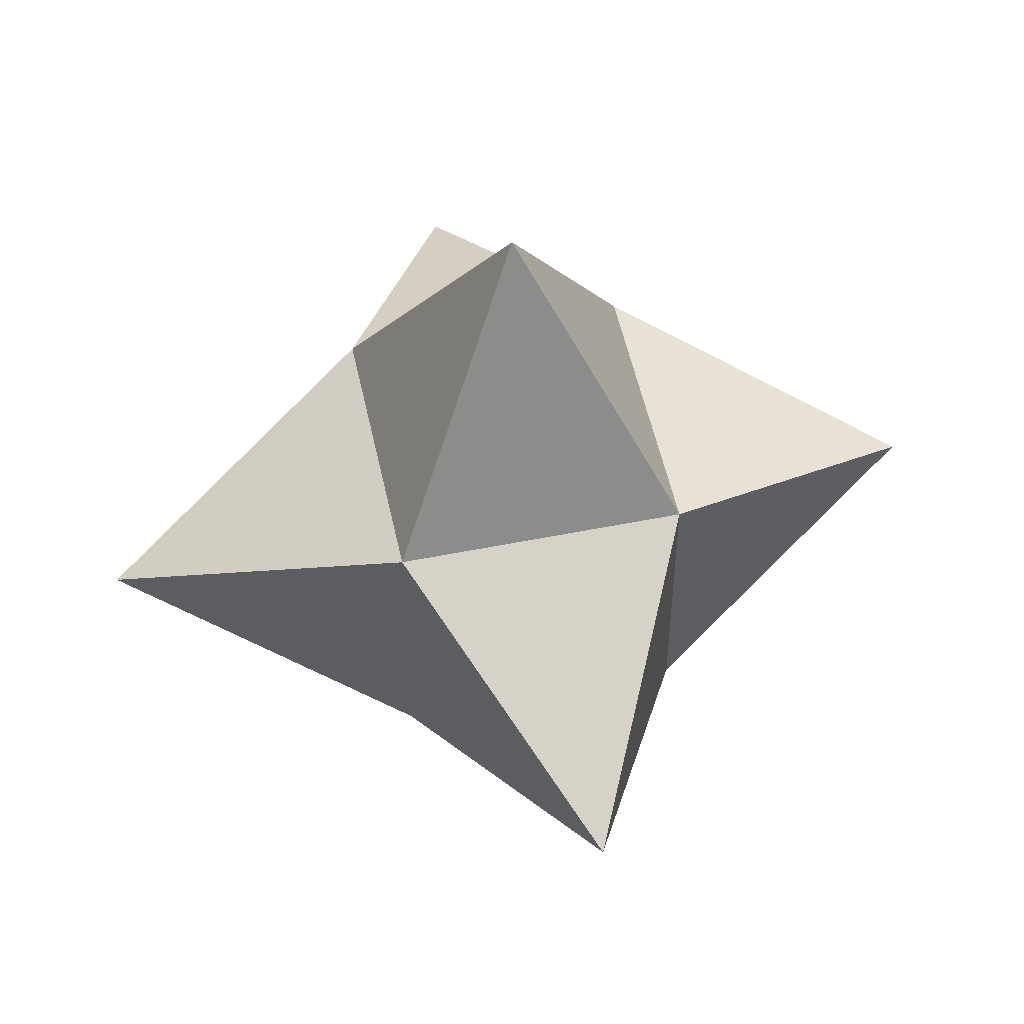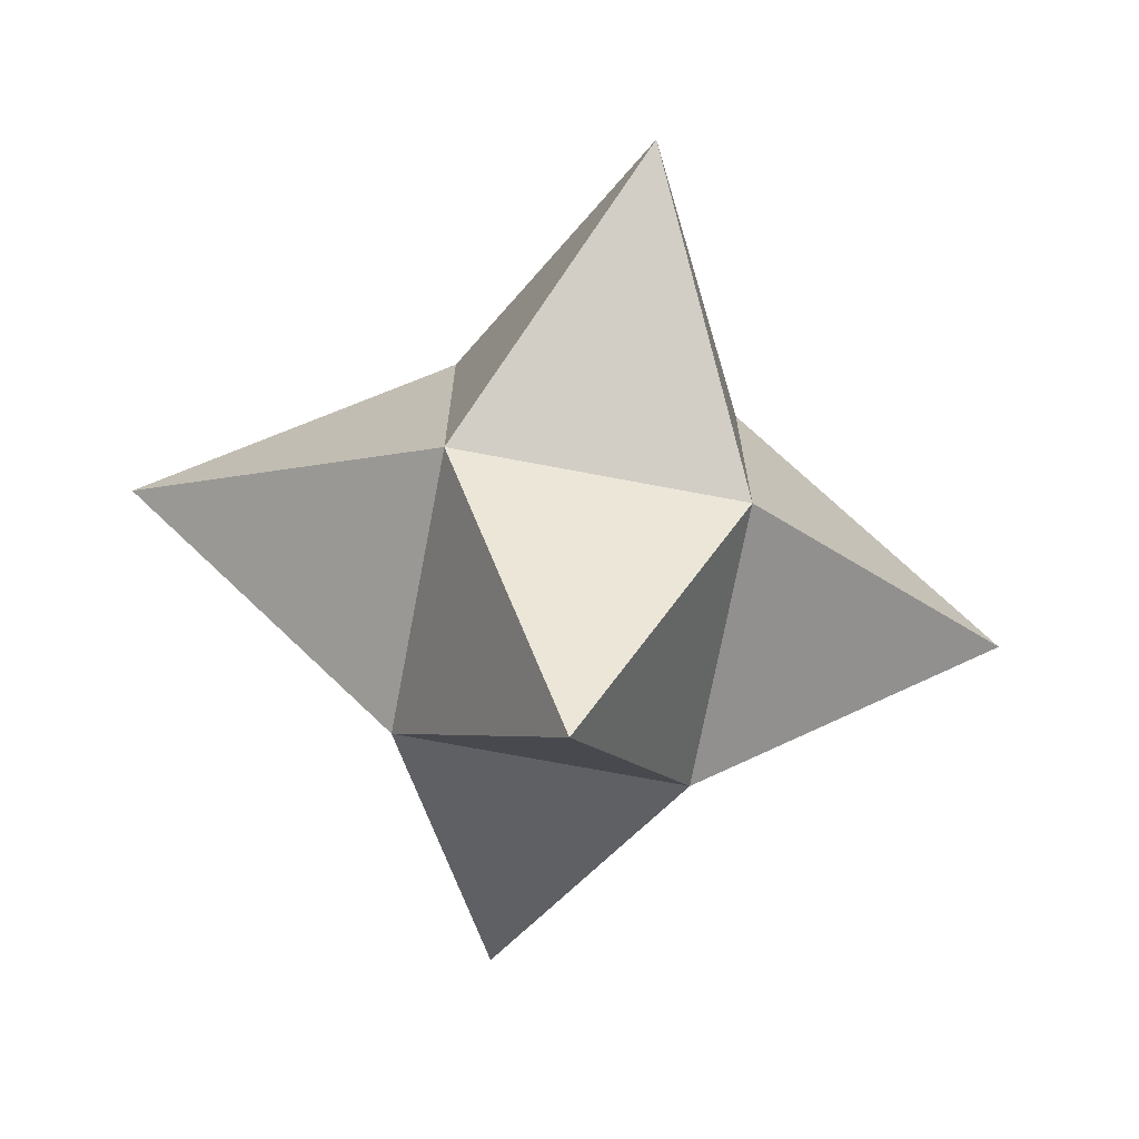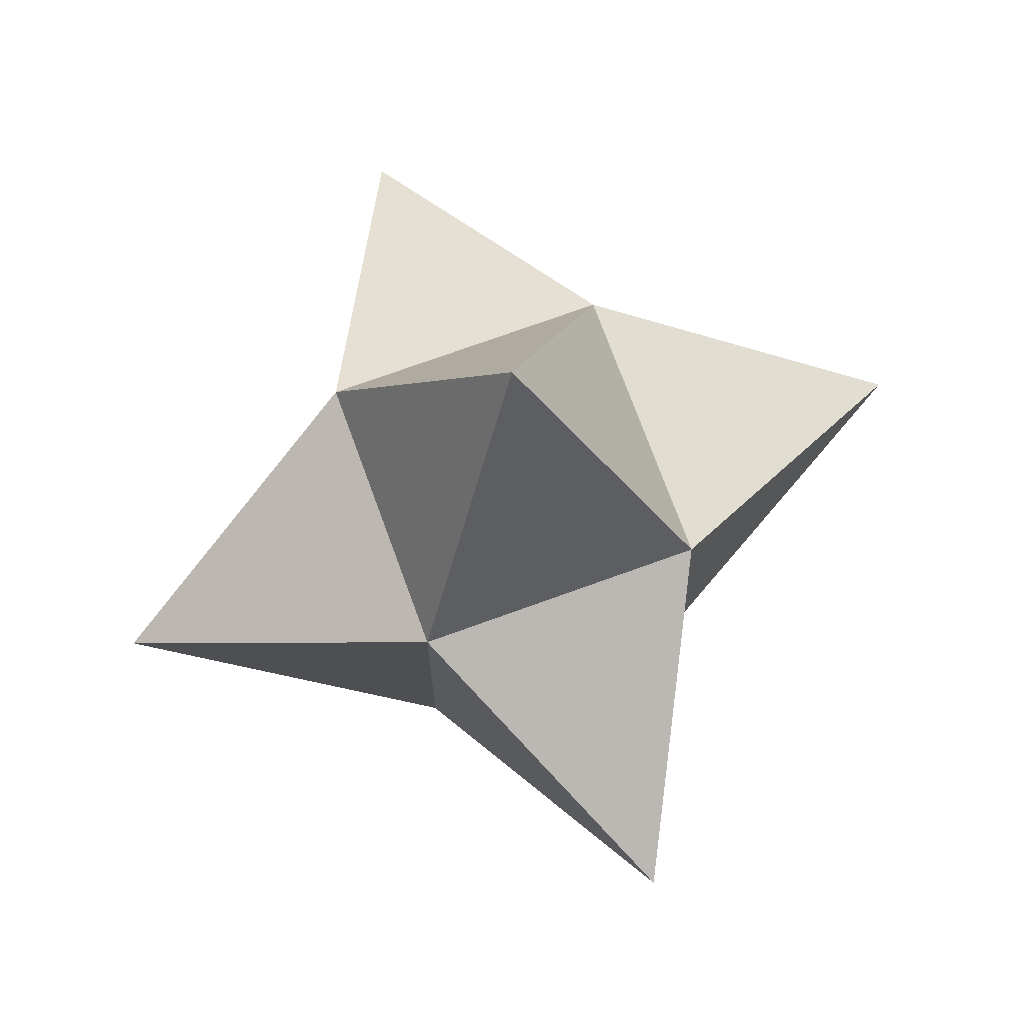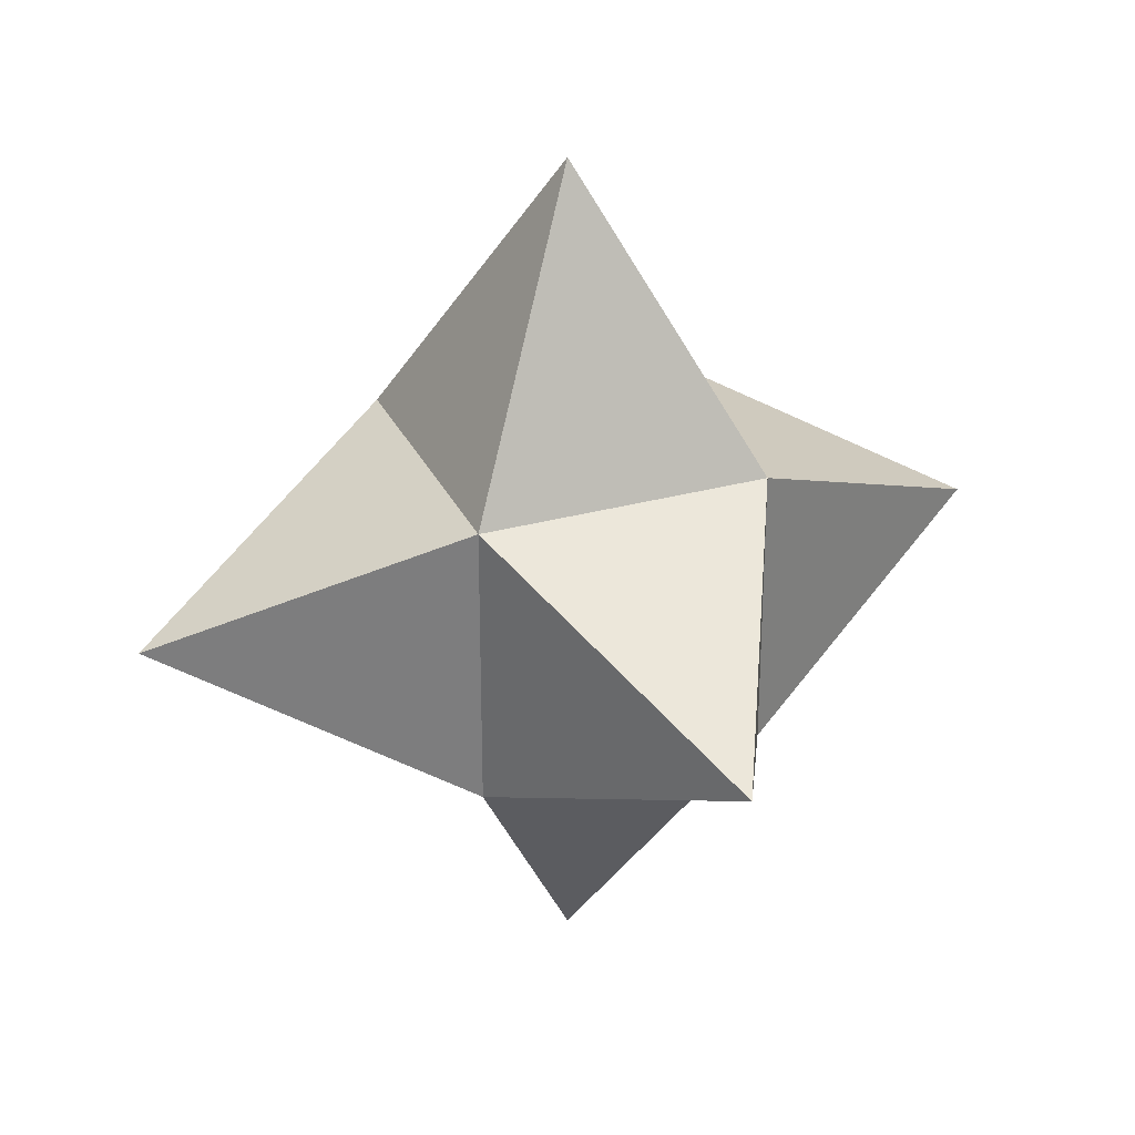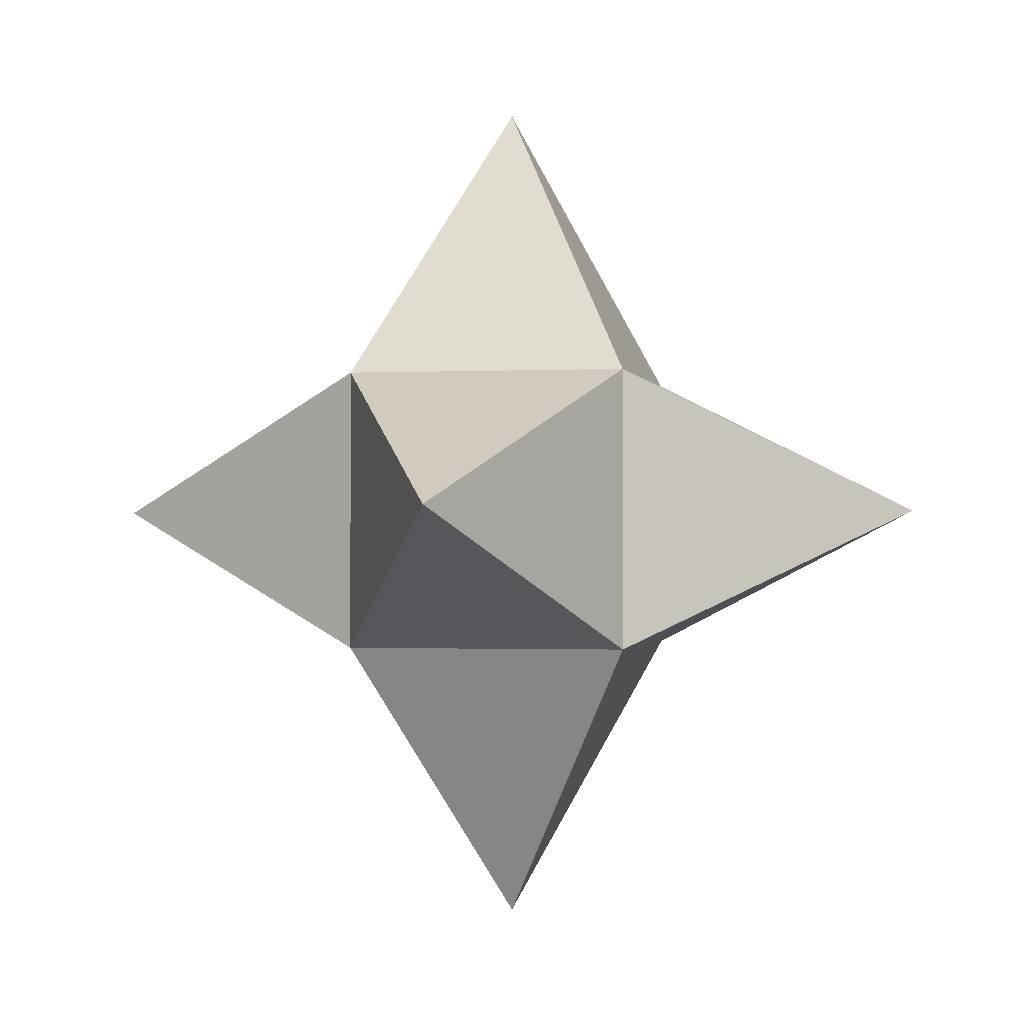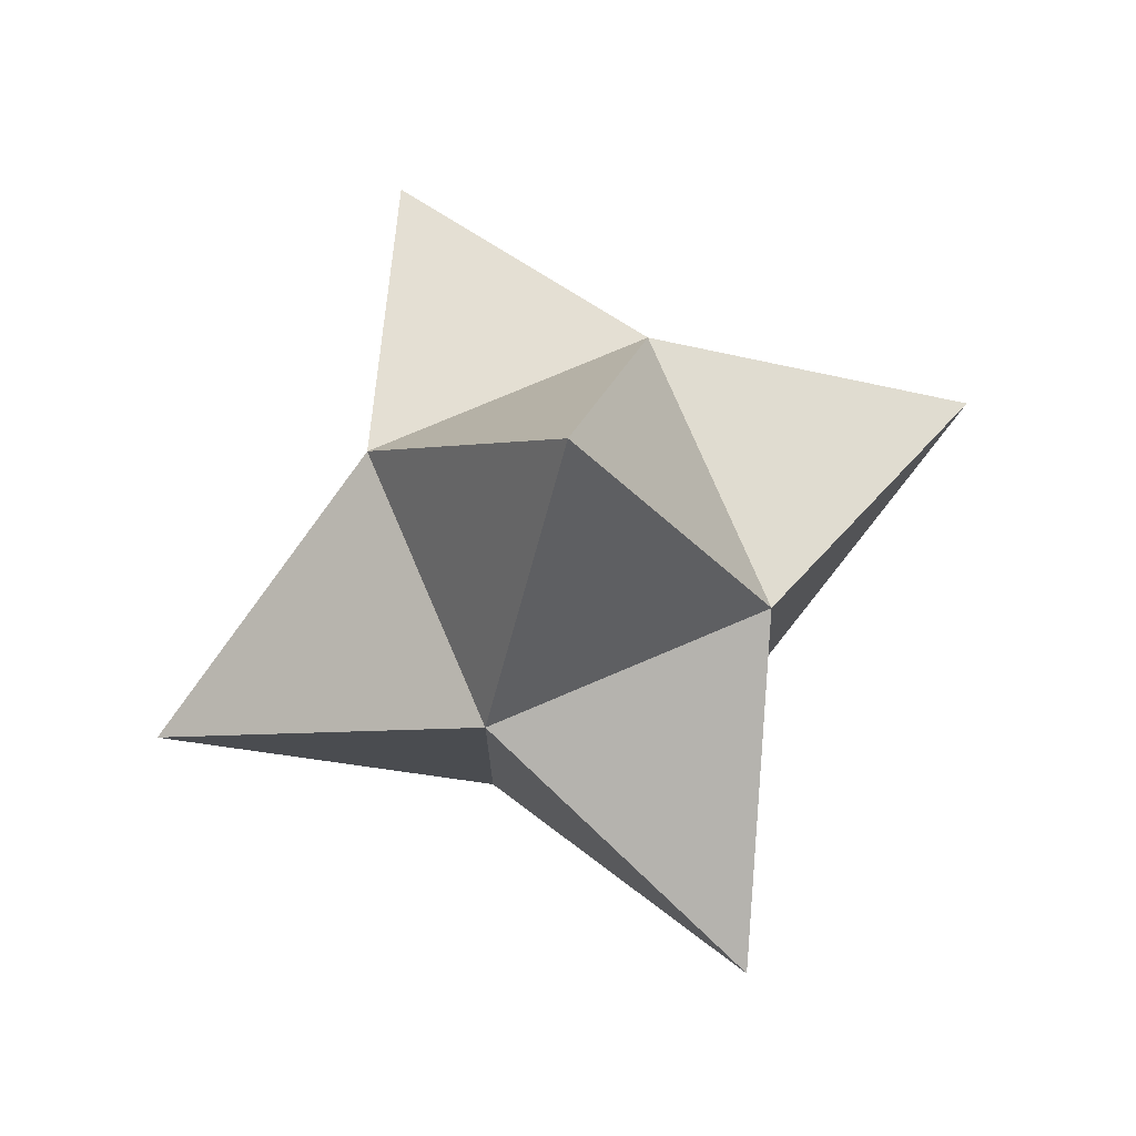
<metadata>
{"format":"obj","ext":"obj","renderer":"f3d","projection":"perspective","resolution":1024,"background":"white","views":[{"elev":53.2,"azim":-12.1,"up":"+Z"},{"elev":-70.9,"azim":-10.8,"up":"+Y"},{"elev":72.4,"azim":160.0,"up":"+Y"},{"elev":30.3,"azim":-21.7,"up":"+Z"},{"elev":-1.0,"azim":-78.9,"up":"+Z"},{"elev":75.4,"azim":156.9,"up":"+Z"}]}
</metadata>
<code>
o Cube
v 1 1 -1
v 1 -1 -1
v 1 1 1
v 1 -1 1
v -1 1 -1
v -1 -1 -1
v -1 1 1
v -1 -1 1
v 3 0 0
v 0 0 3
v 0 0 -3
v -3 0 0
v 0 3 0
v 0 -3 0
f 1 5 13
f 8 4 10
f 6 8 12
f 6 2 14
f 3 4 9
f 2 6 11
f 2 1 9
f 4 2 9
f 1 3 9
f 3 7 10
f 4 3 10
f 7 8 10
f 5 1 11
f 1 2 11
f 6 5 11
f 7 5 12
f 5 6 12
f 8 7 12
f 7 3 13
f 5 7 13
f 3 1 13
f 4 8 14
f 8 6 14
f 2 4 14

</code>
